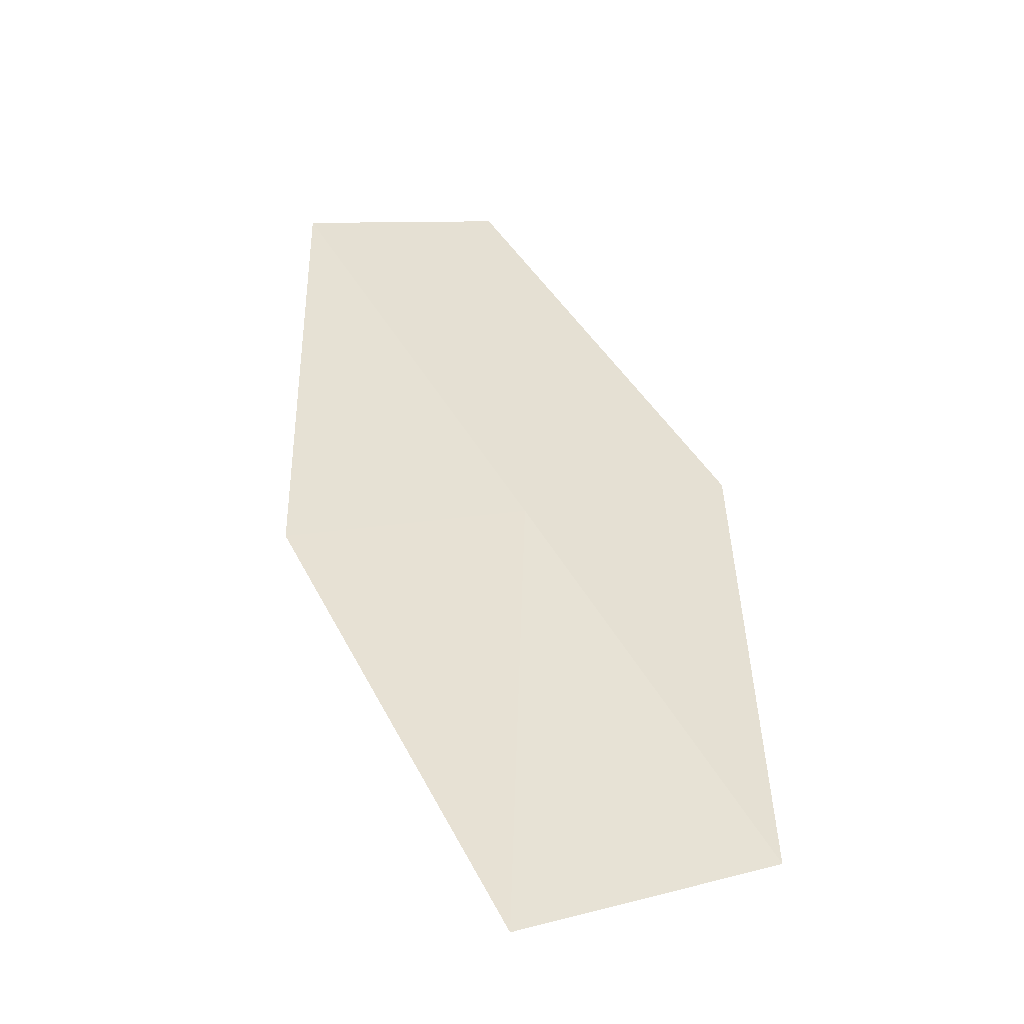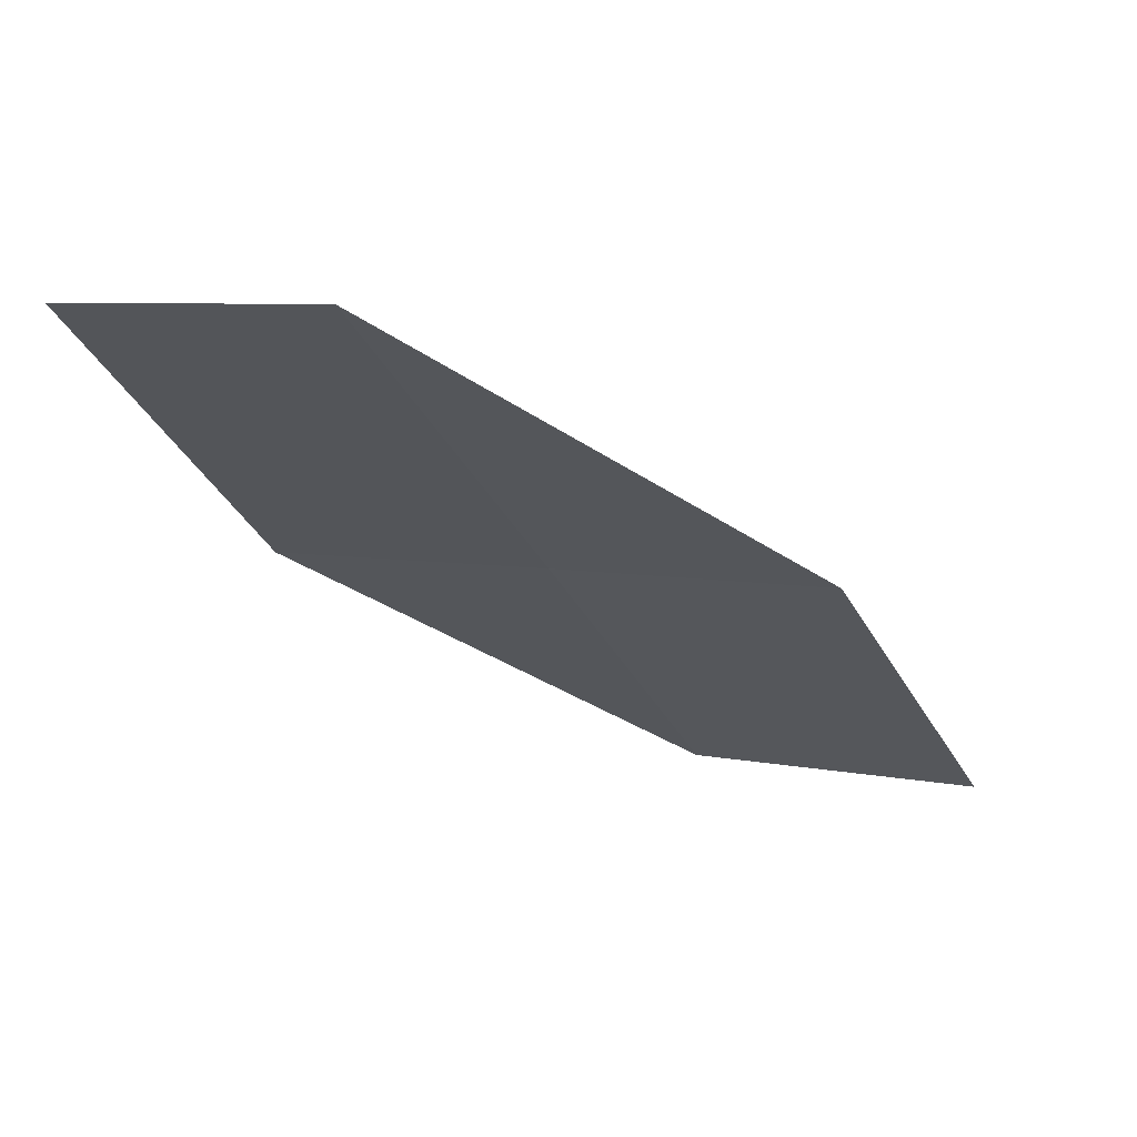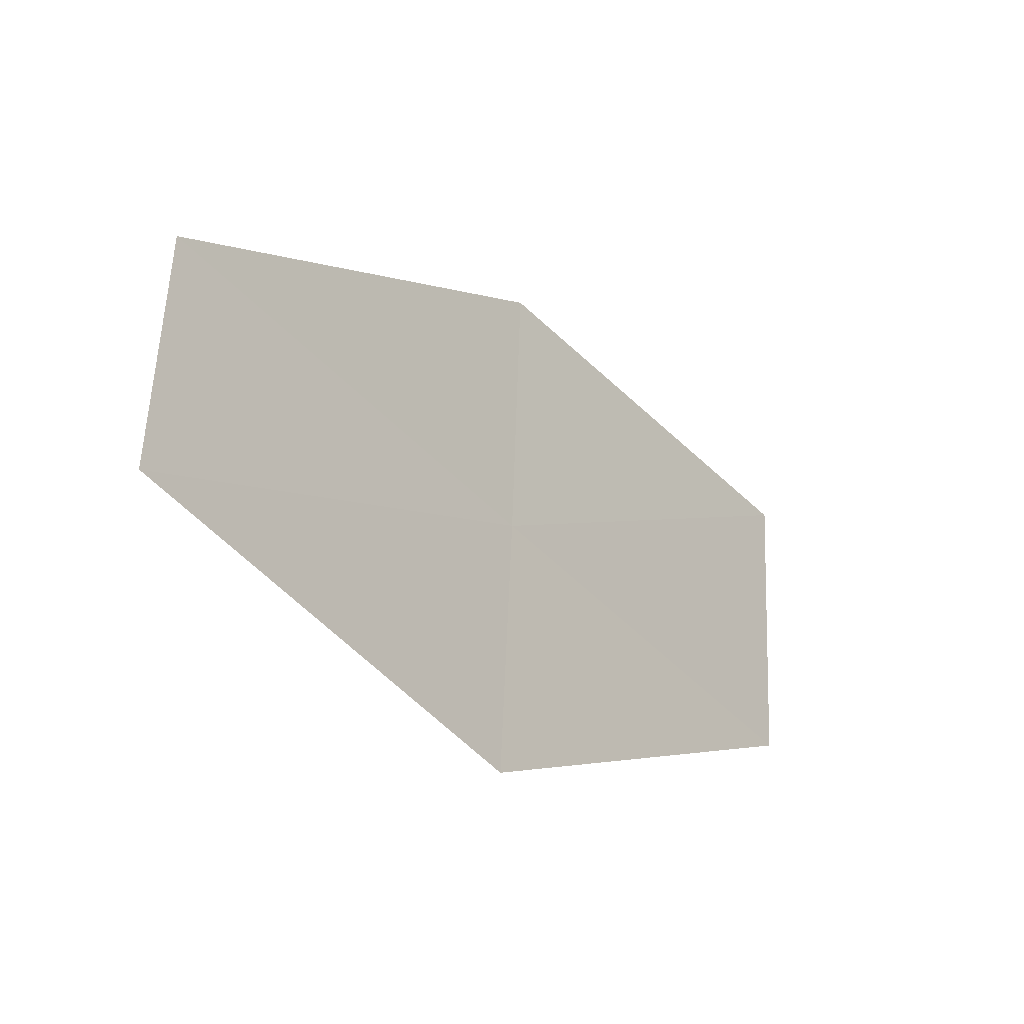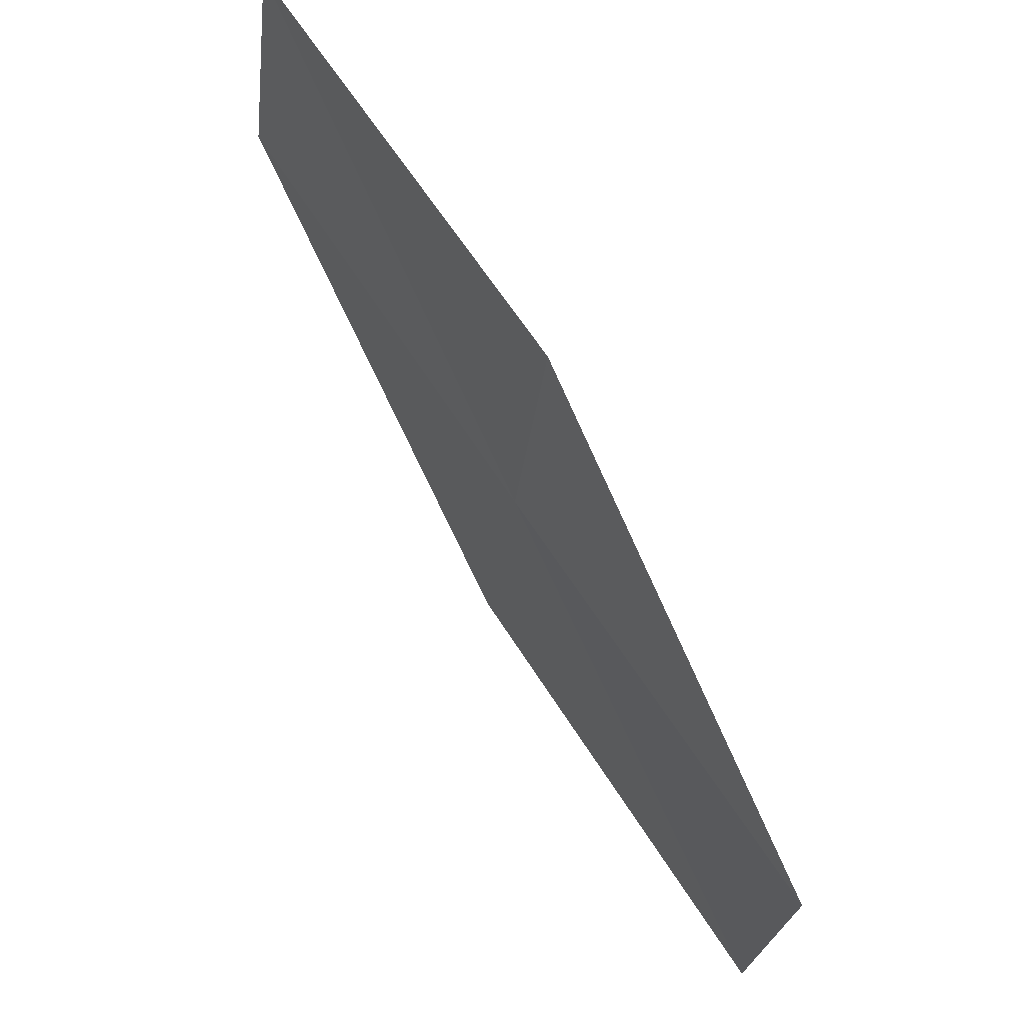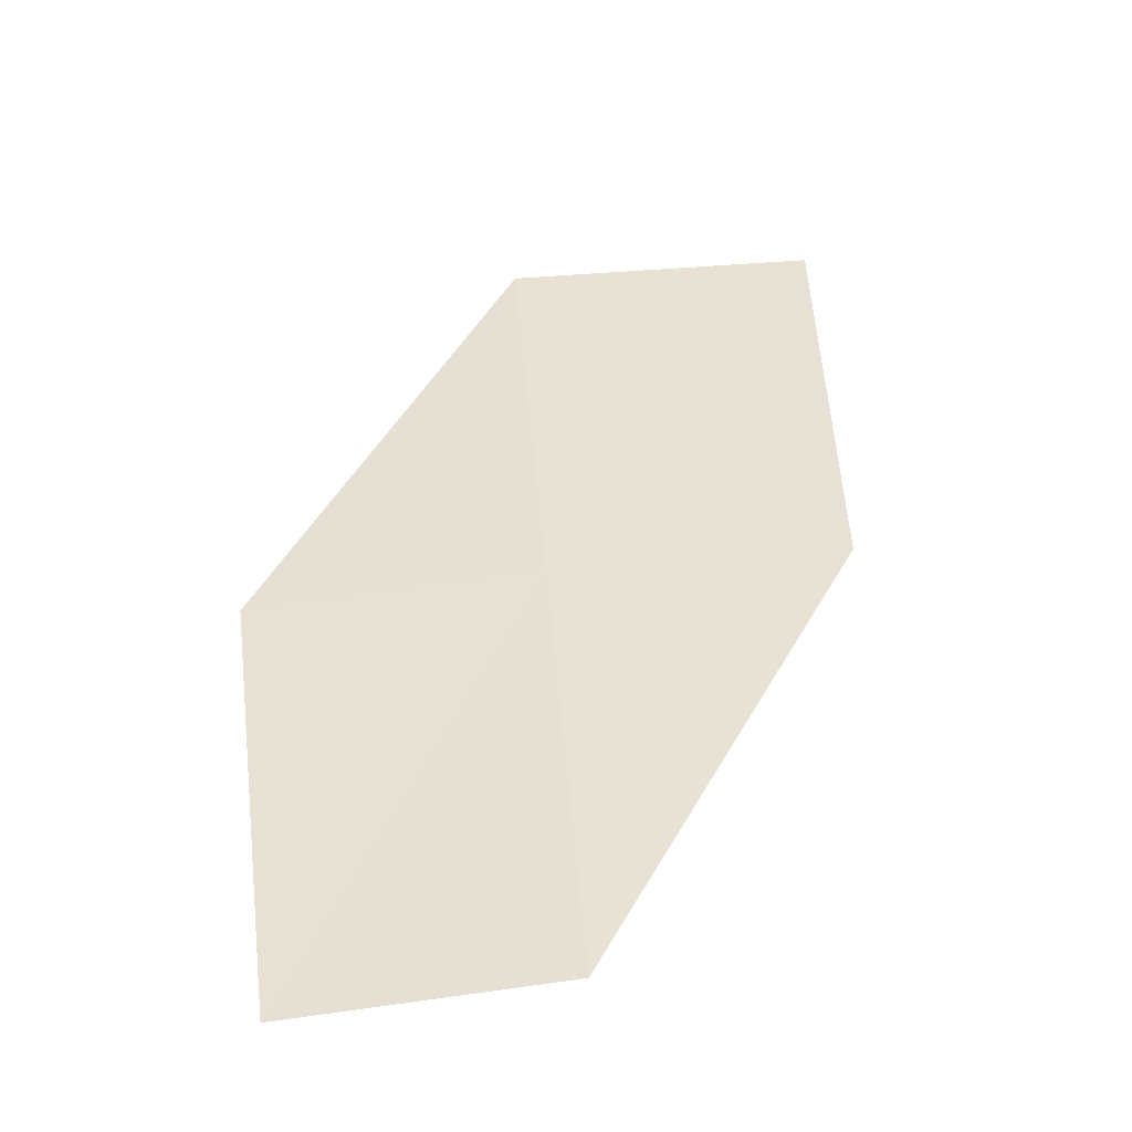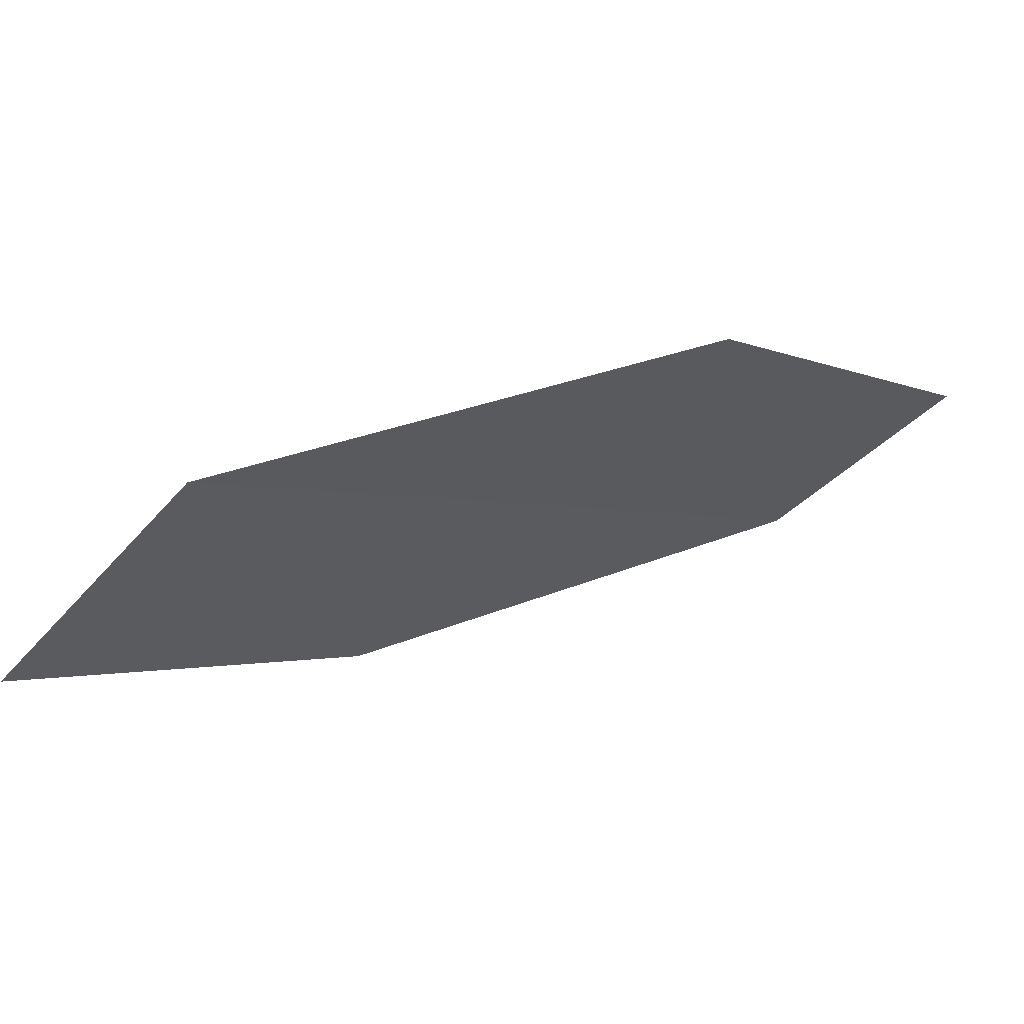
<metadata>
{"format":"obj","ext":"obj","renderer":"f3d","projection":"perspective","resolution":1024,"background":"white","views":[{"elev":10.4,"azim":-57.6,"up":"+Z"},{"elev":11.1,"azim":-176.1,"up":"+Z"},{"elev":32.8,"azim":93.2,"up":"+Y"},{"elev":-44.0,"azim":85.0,"up":"+Y"},{"elev":76.7,"azim":154.7,"up":"+Z"},{"elev":-50.0,"azim":29.3,"up":"+Z"}]}
</metadata>
<code>
v -3.876 -10.65 32.51
v -4.546 -10.39 32.52
v -4.935 -11.28 31.82
v -4.209 -11.56 31.81
v -3.192 -10.87 32.49
v -3.535 -9.714 33.2
v -2.911 -9.913 33.19
f 1 2 3
f 1 3 4
f 1 4 5
f 1 6 2
f 1 7 6
f 1 5 7

</code>
